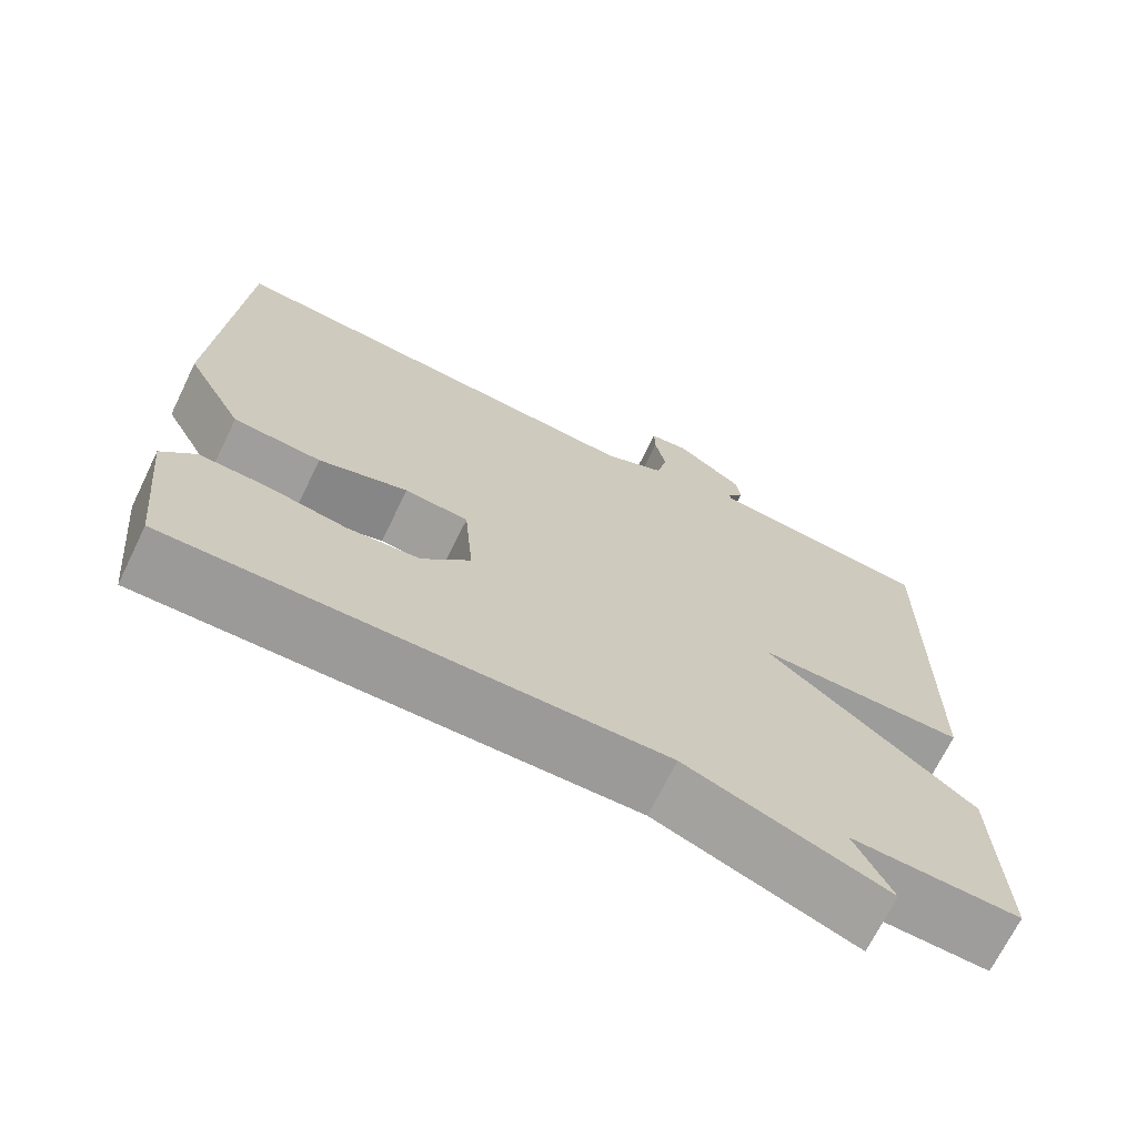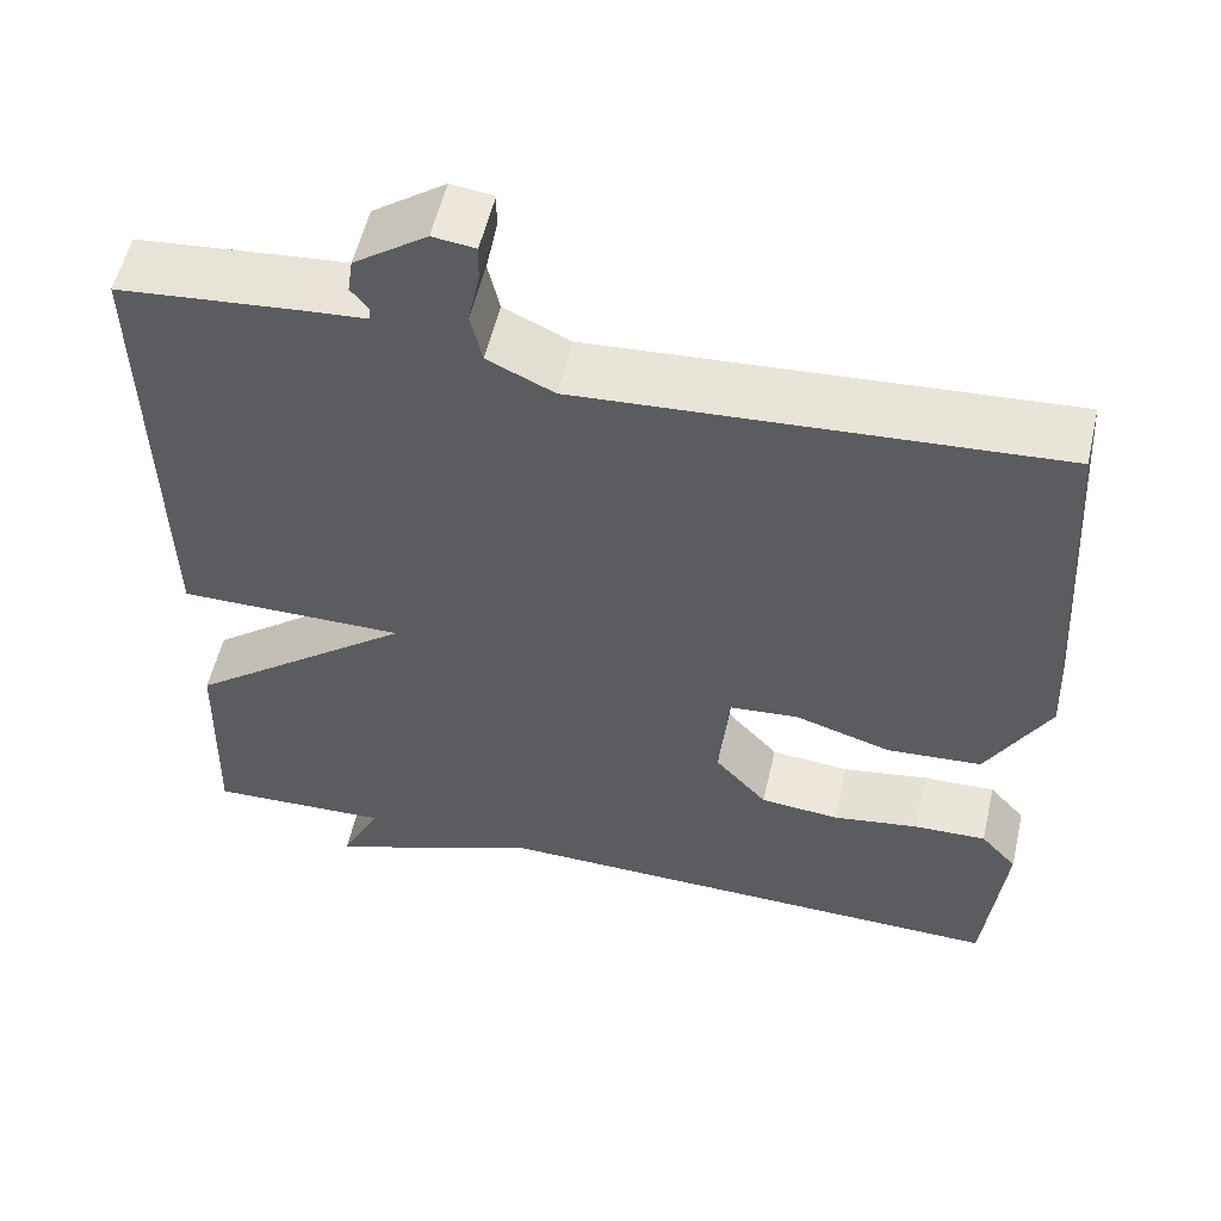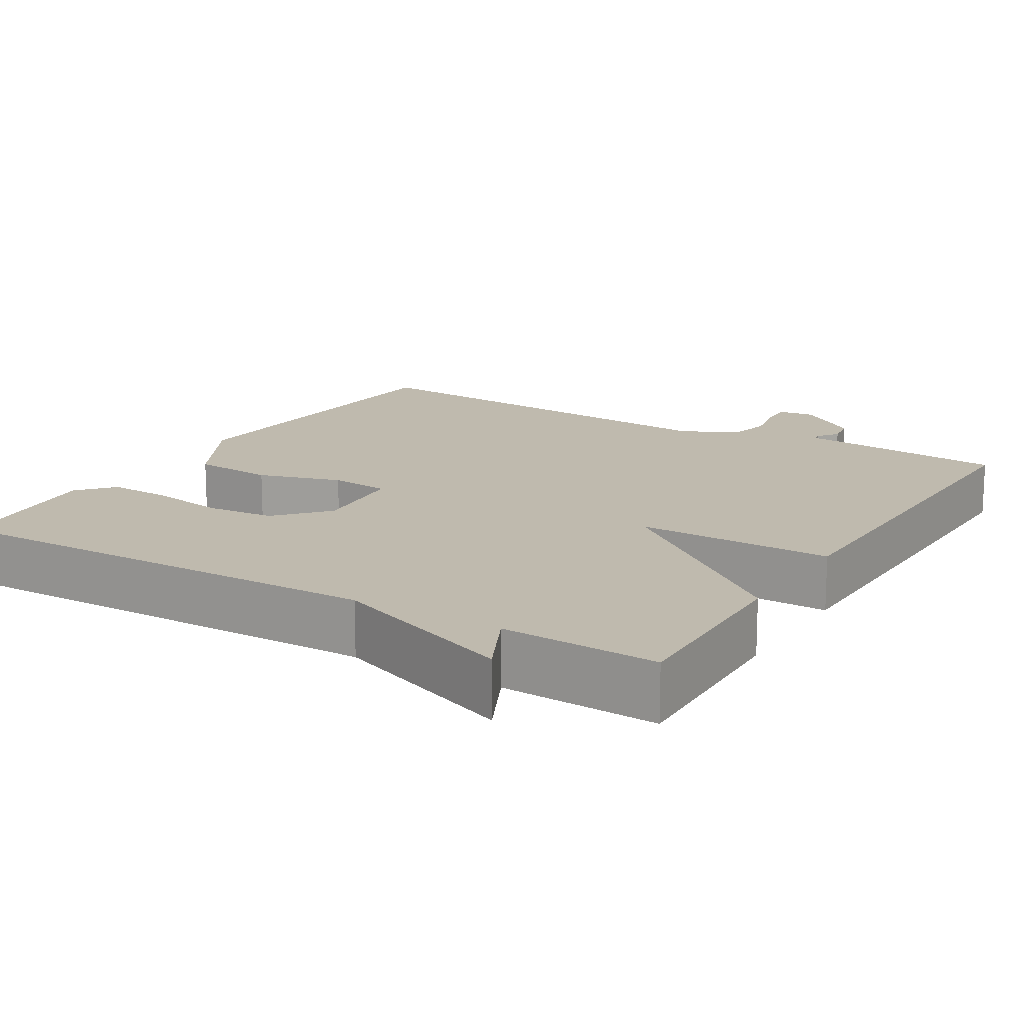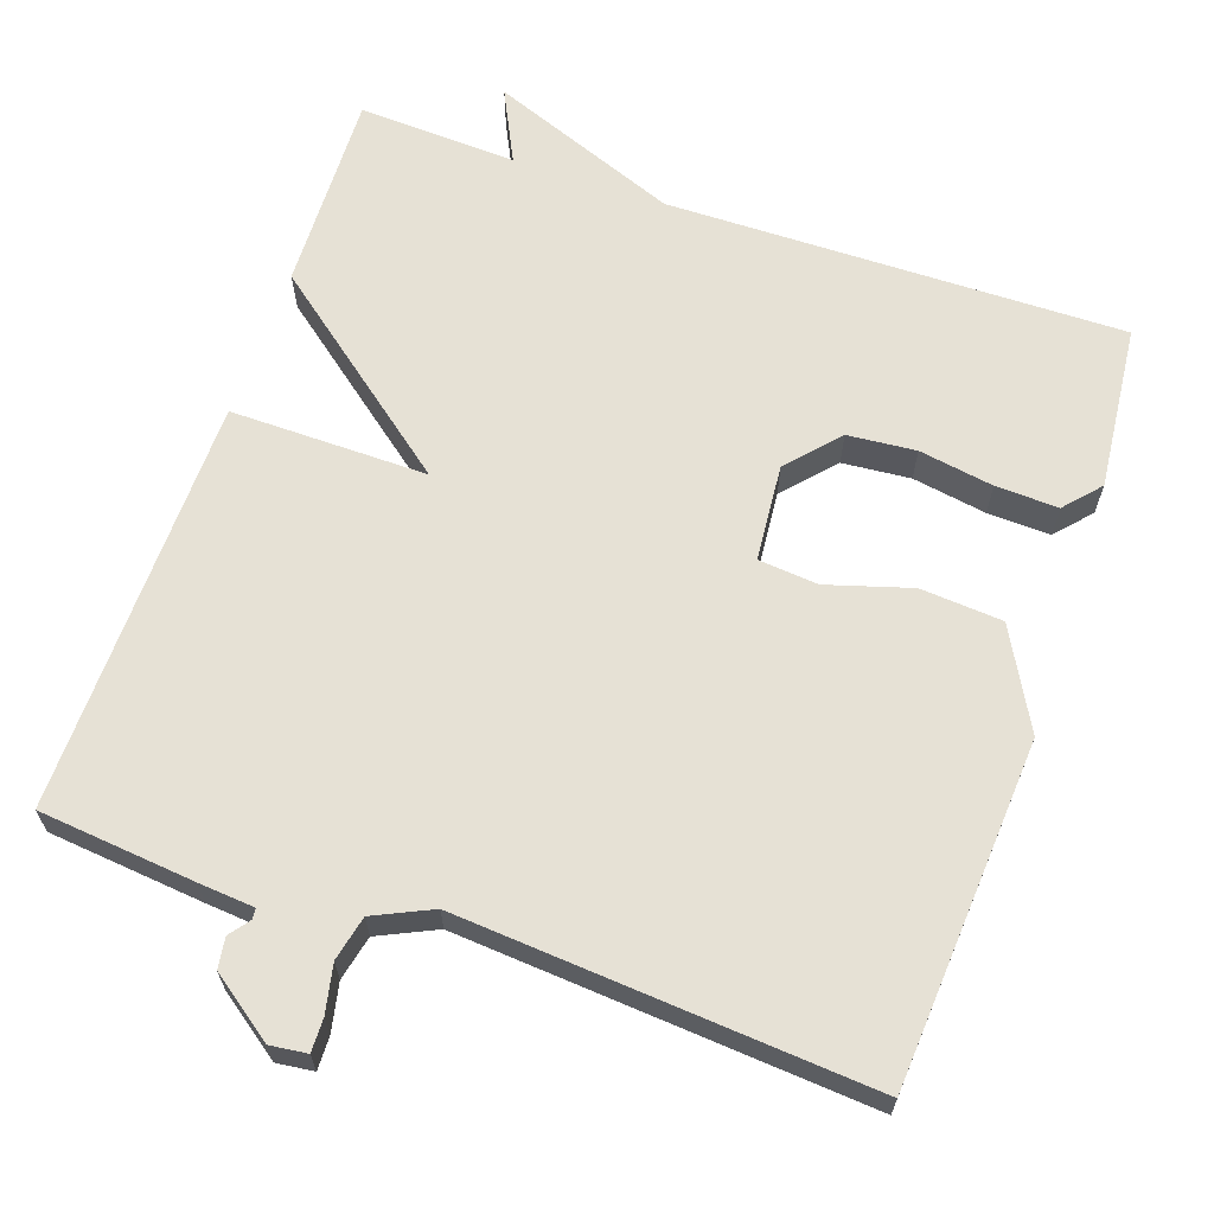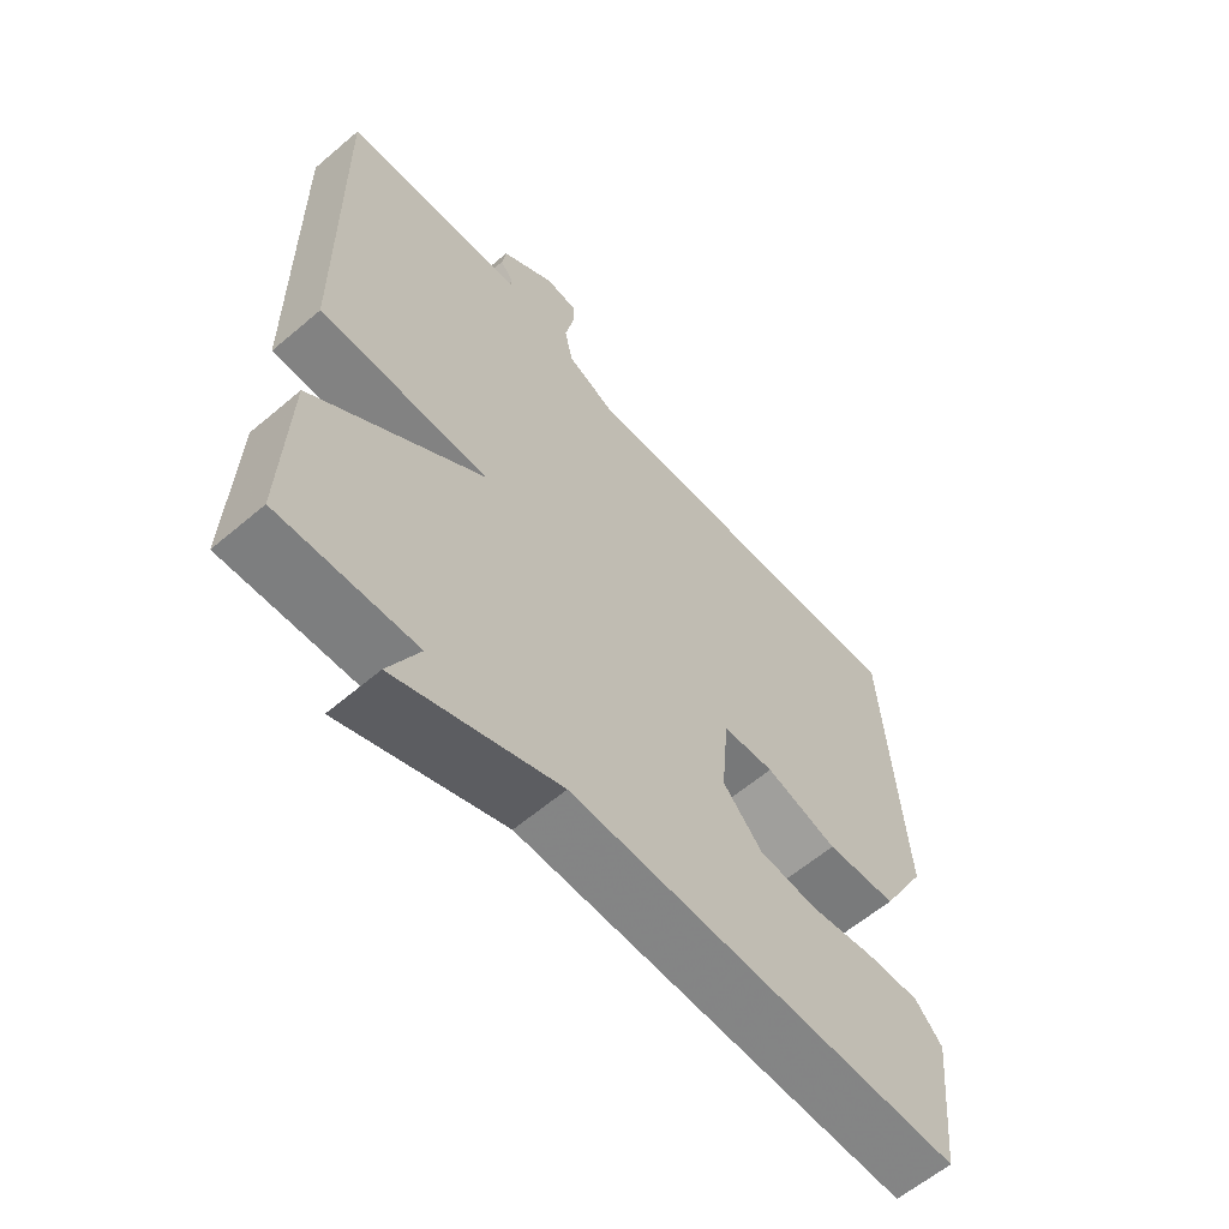
<metadata>
{"format":"obj","ext":"obj","renderer":"f3d","projection":"perspective","resolution":1024,"background":"white","views":[{"elev":-69.8,"azim":154.0,"up":"+Z"},{"elev":55.5,"azim":13.0,"up":"+Z"},{"elev":15.5,"azim":-148.7,"up":"+Y"},{"elev":64.7,"azim":19.1,"up":"+Y"},{"elev":-61.0,"azim":-49.1,"up":"+Z"}]}
</metadata>
<code>
v -0.5 0.07 0.5
v -0.297 0.07 0.52
v -0.224 0.07 0.526
v -0.223 0.07 0.54
v -0.243 0.07 0.566
v -0.237 0.07 0.606
v -0.155 0.07 0.665
v -0.107 0.07 0.659
v -0.108 0.07 0.616
v -0.121 0.07 0.554
v -0.108 0.07 0.496
v -0.033 0.07 0.461
v 0.5 0.07 0.5
v 0.529 0.07 0.051
v 0.459 0.07 -0.077
v 0.352 0.07 -0.085
v 0.243 0.07 -0.052
v 0.165 0.07 -0.059
v 0.154 0.07 -0.185
v 0.213 0.07 -0.251
v 0.302 0.07 -0.259
v 0.399 0.07 -0.243
v 0.481 0.07 -0.24
v 0.522 0.07 -0.286
v 0.5 0.07 -0.5
v -0.094 0.07 -0.491
v -0.34 0.07 -0.585
v -0.294 0.07 -0.491
v -0.5 0.07 -0.5
v -0.492 0.07 -0.241
v -0.235 0.07 -0.039
v -0.492 0.07 -0.041
v -0.5 0 0.5
v -0.297 0 0.52
v -0.224 0 0.526
v -0.223 0 0.54
v -0.243 0 0.566
v -0.237 0 0.606
v -0.155 0 0.665
v -0.107 0 0.659
v -0.108 0 0.616
v -0.121 0 0.554
v -0.108 0 0.496
v -0.033 0 0.461
v 0.5 0 0.5
v 0.529 0 0.051
v 0.459 0 -0.077
v 0.352 0 -0.085
v 0.243 0 -0.052
v 0.165 0 -0.059
v 0.154 0 -0.185
v 0.213 0 -0.251
v 0.302 0 -0.259
v 0.399 0 -0.243
v 0.481 0 -0.24
v 0.522 0 -0.286
v 0.5 0 -0.5
v -0.094 0 -0.491
v -0.34 0 -0.585
v -0.294 0 -0.491
v -0.5 0 -0.5
v -0.492 0 -0.241
v -0.235 0 -0.039
v -0.492 0 -0.041
f 1 2 3
f 32 1 3
f 31 32 3
f 28 29 30 31
f 26 27 28
f 26 28 31
f 24 25 26
f 23 24 26
f 22 23 26
f 21 22 26
f 20 21 26
f 19 20 26 31
f 31 3 4
f 19 31 4
f 18 19 4
f 15 16 17
f 14 15 17
f 13 14 17
f 12 13 17
f 17 18 4
f 12 17 4
f 11 12 4
f 8 9 10
f 7 8 10
f 6 7 10
f 5 6 10
f 4 5 10
f 4 10 11
f 35 34 33
f 35 33 64
f 35 64 63
f 63 62 61 60
f 60 59 58
f 63 60 58
f 58 57 56
f 58 56 55
f 58 55 54
f 58 54 53
f 58 53 52
f 63 58 52 51
f 36 35 63
f 36 63 51
f 36 51 50
f 49 48 47
f 49 47 46
f 49 46 45
f 49 45 44
f 36 50 49
f 36 49 44
f 36 44 43
f 42 41 40
f 42 40 39
f 42 39 38
f 42 38 37
f 42 37 36
f 43 42 36
f 1 33 34 2
f 2 34 35 3
f 3 35 36 4
f 4 36 37 5
f 5 37 38 6
f 6 38 39 7
f 7 39 40 8
f 8 40 41 9
f 9 41 42 10
f 10 42 43 11
f 11 43 44 12
f 12 44 45 13
f 13 45 46 14
f 14 46 47 15
f 15 47 48 16
f 16 48 49 17
f 17 49 50 18
f 18 50 51 19
f 19 51 52 20
f 20 52 53 21
f 21 53 54 22
f 22 54 55 23
f 23 55 56 24
f 24 56 57 25
f 25 57 58 26
f 26 58 59 27
f 27 59 60 28
f 28 60 61 29
f 29 61 62 30
f 30 62 63 31
f 31 63 64 32
f 32 64 33 1

</code>
